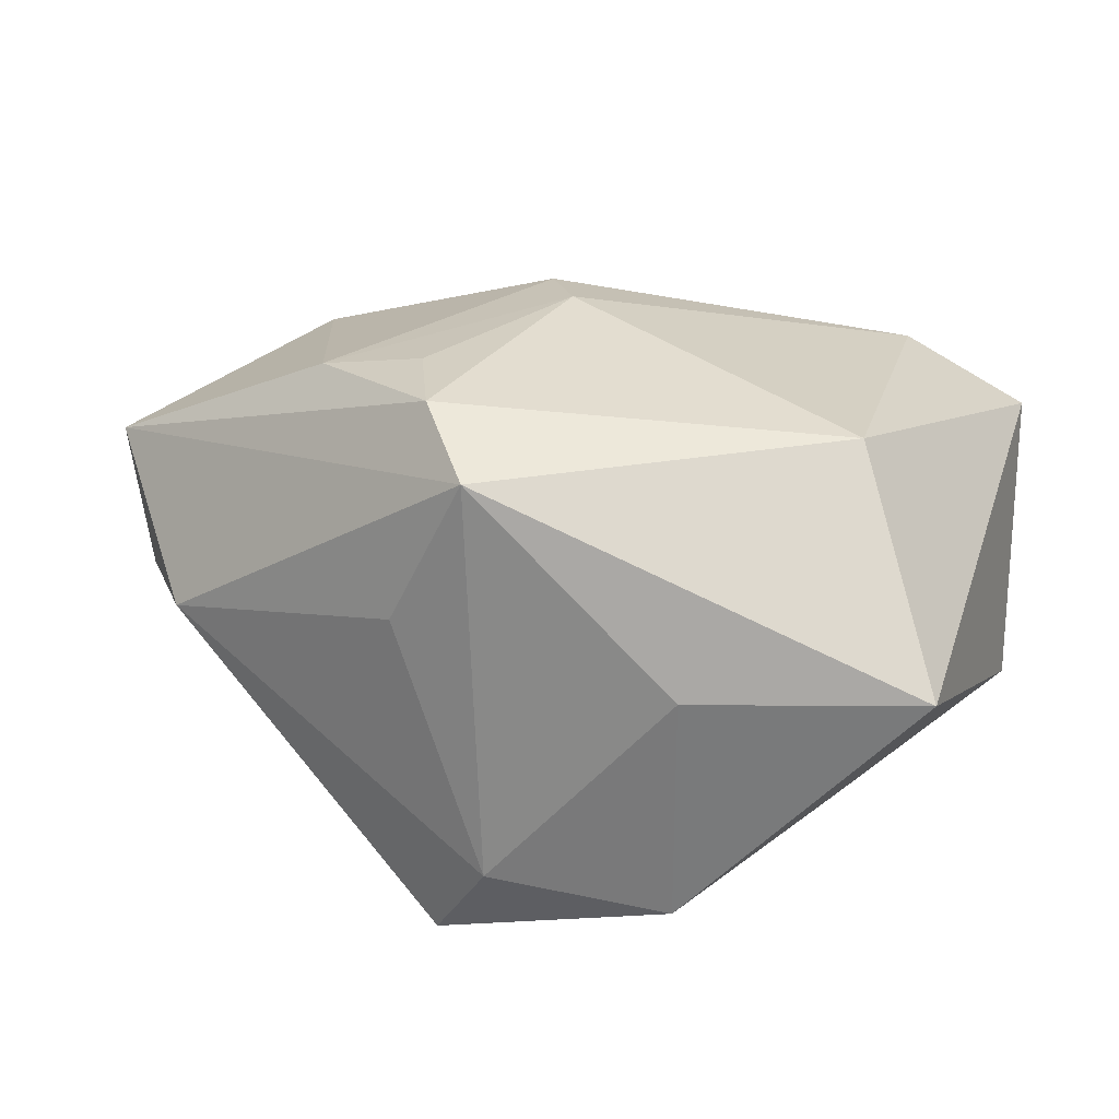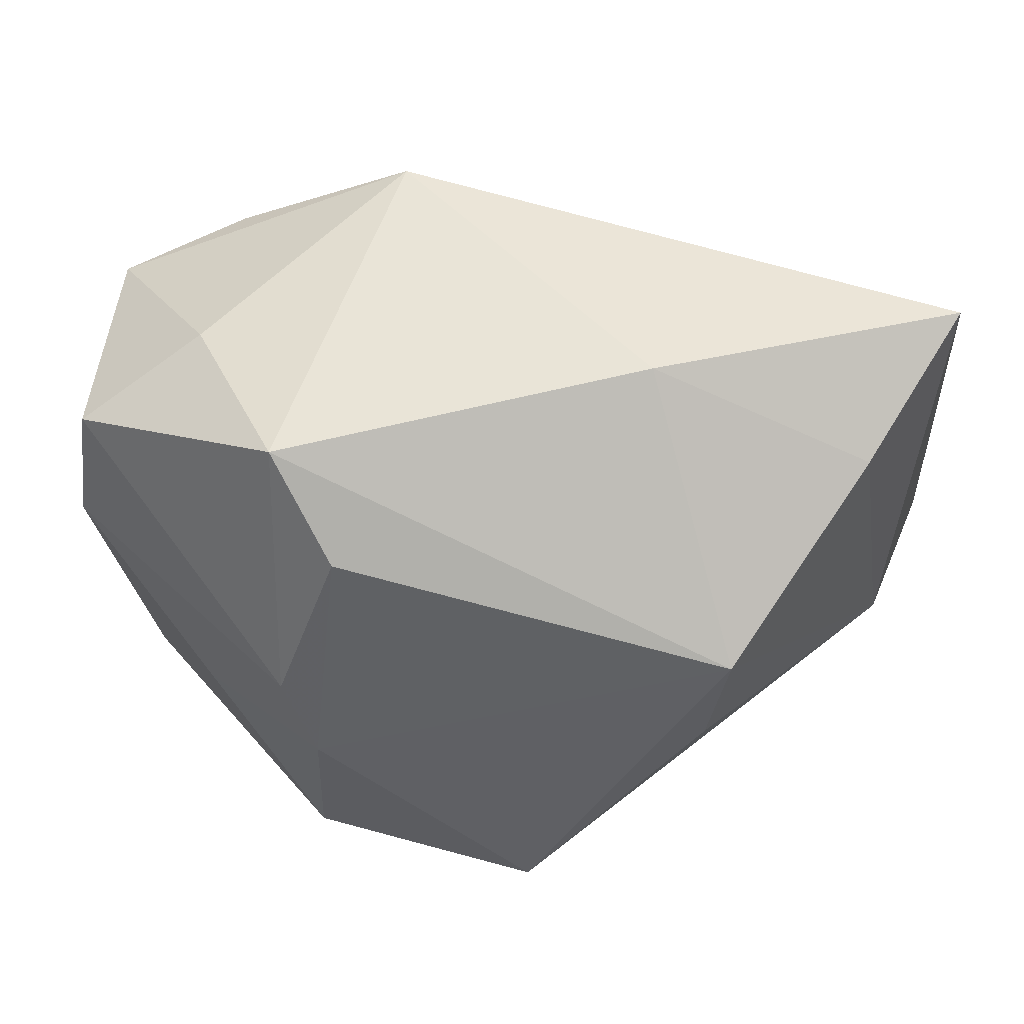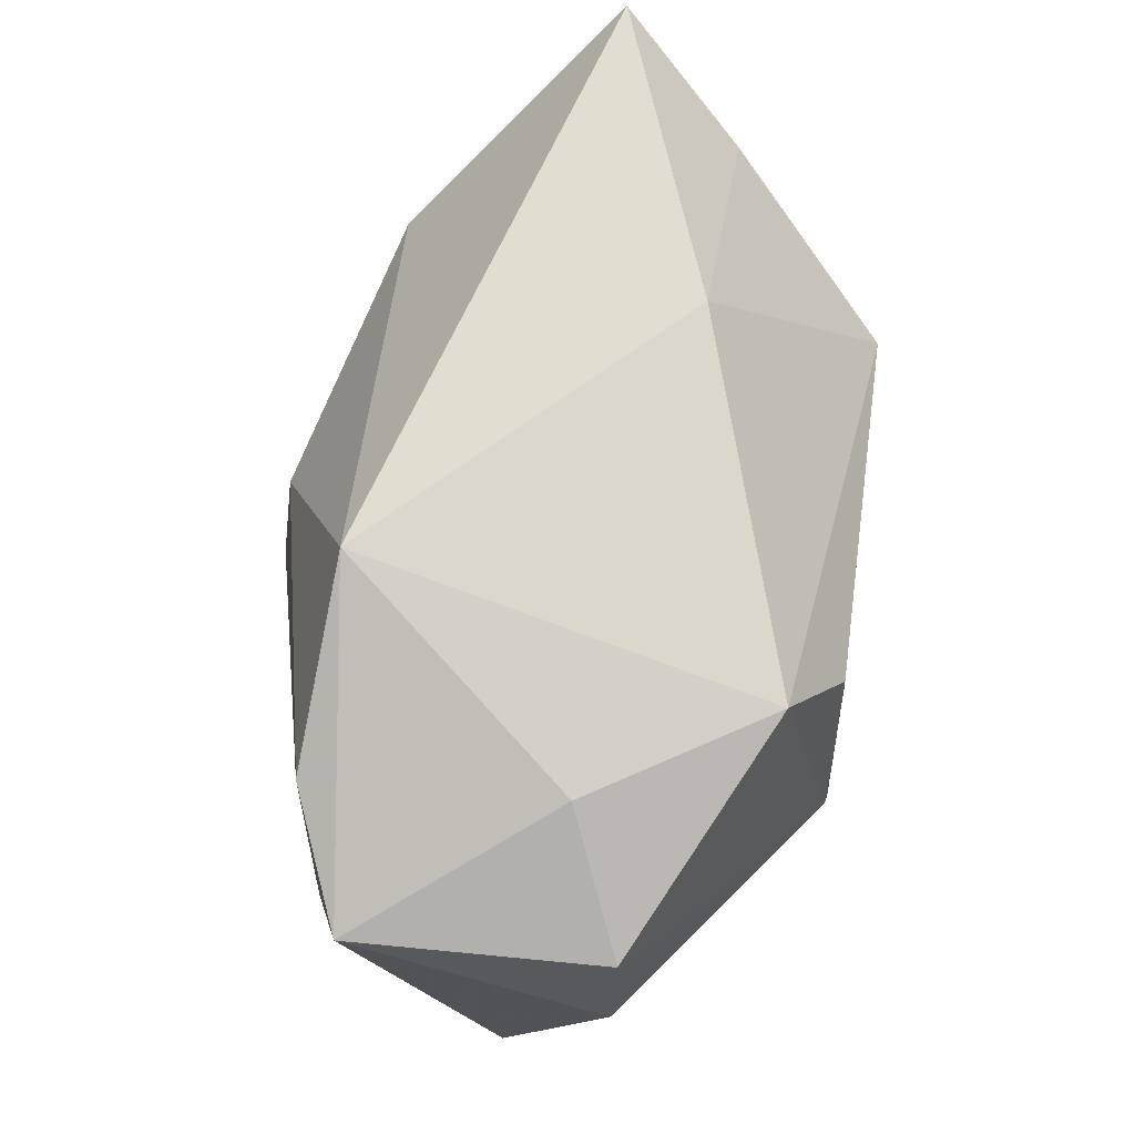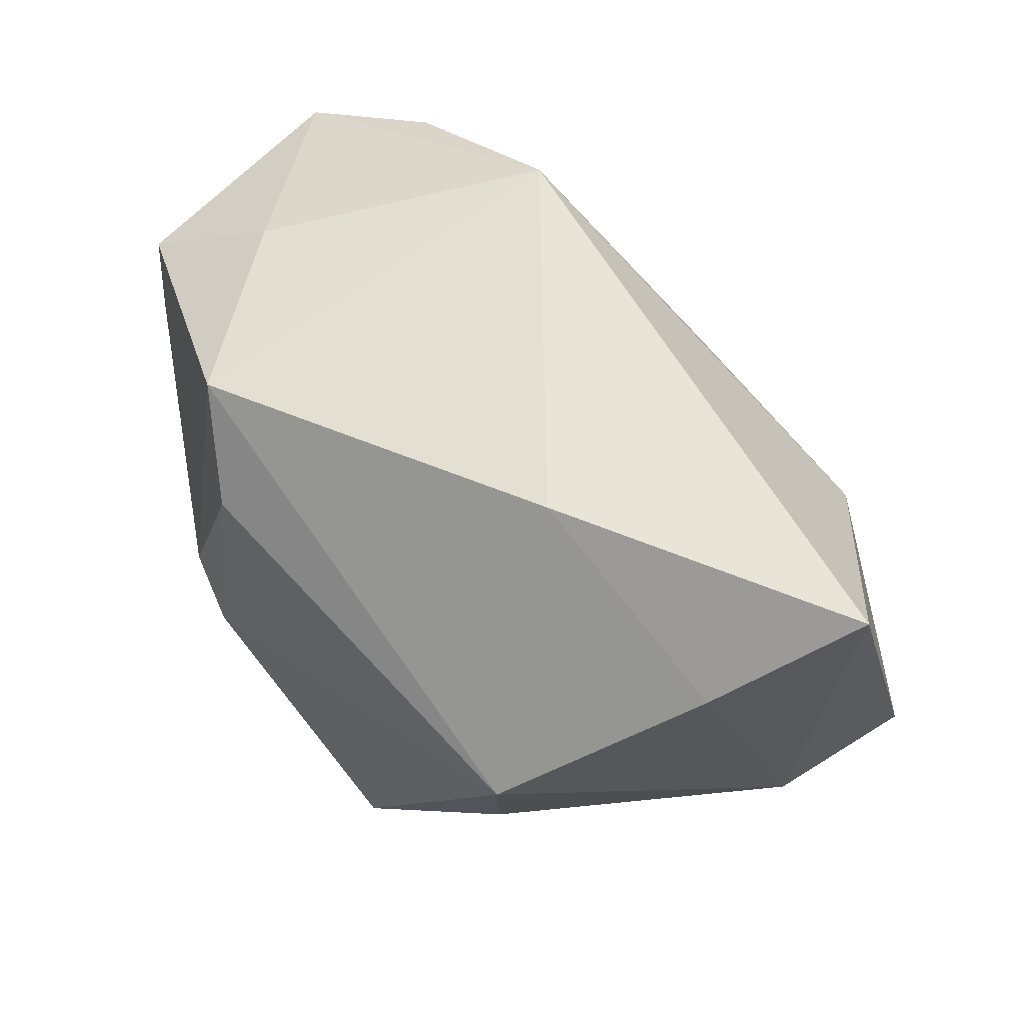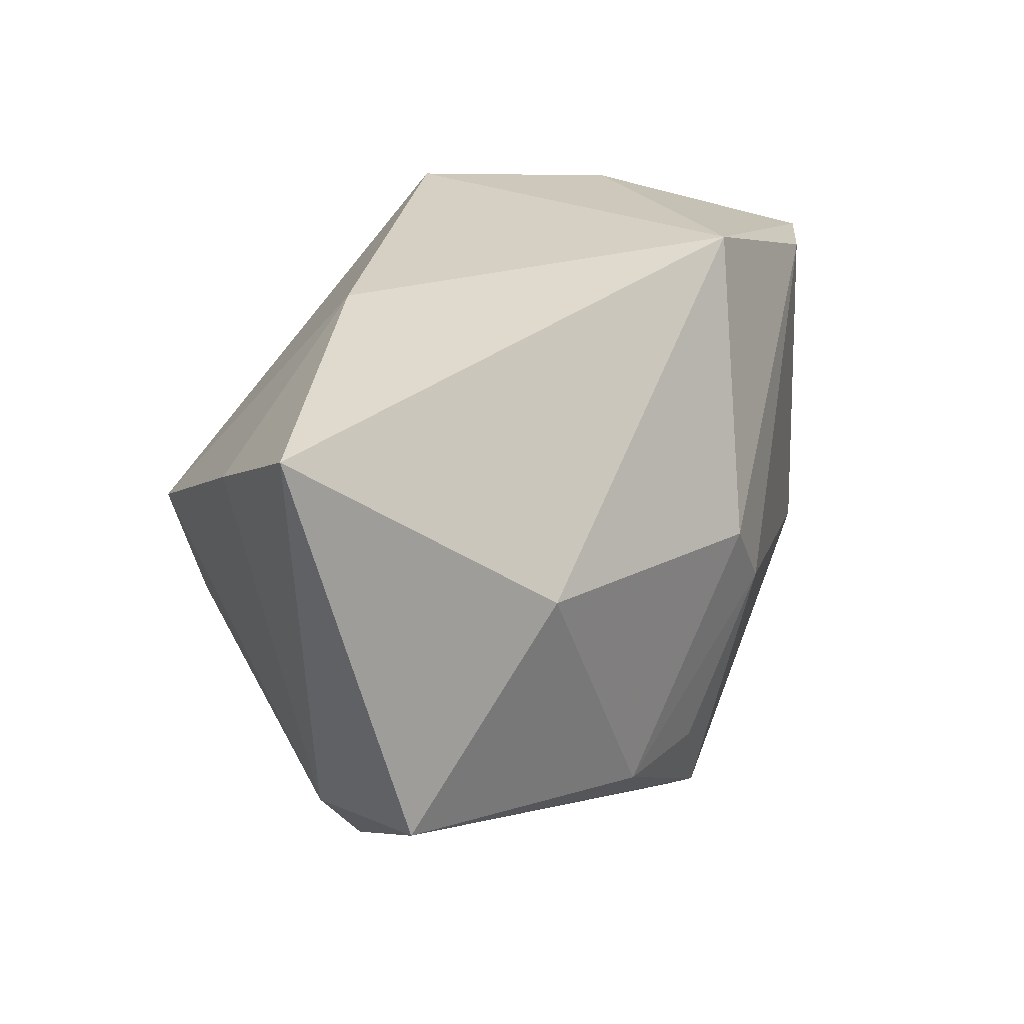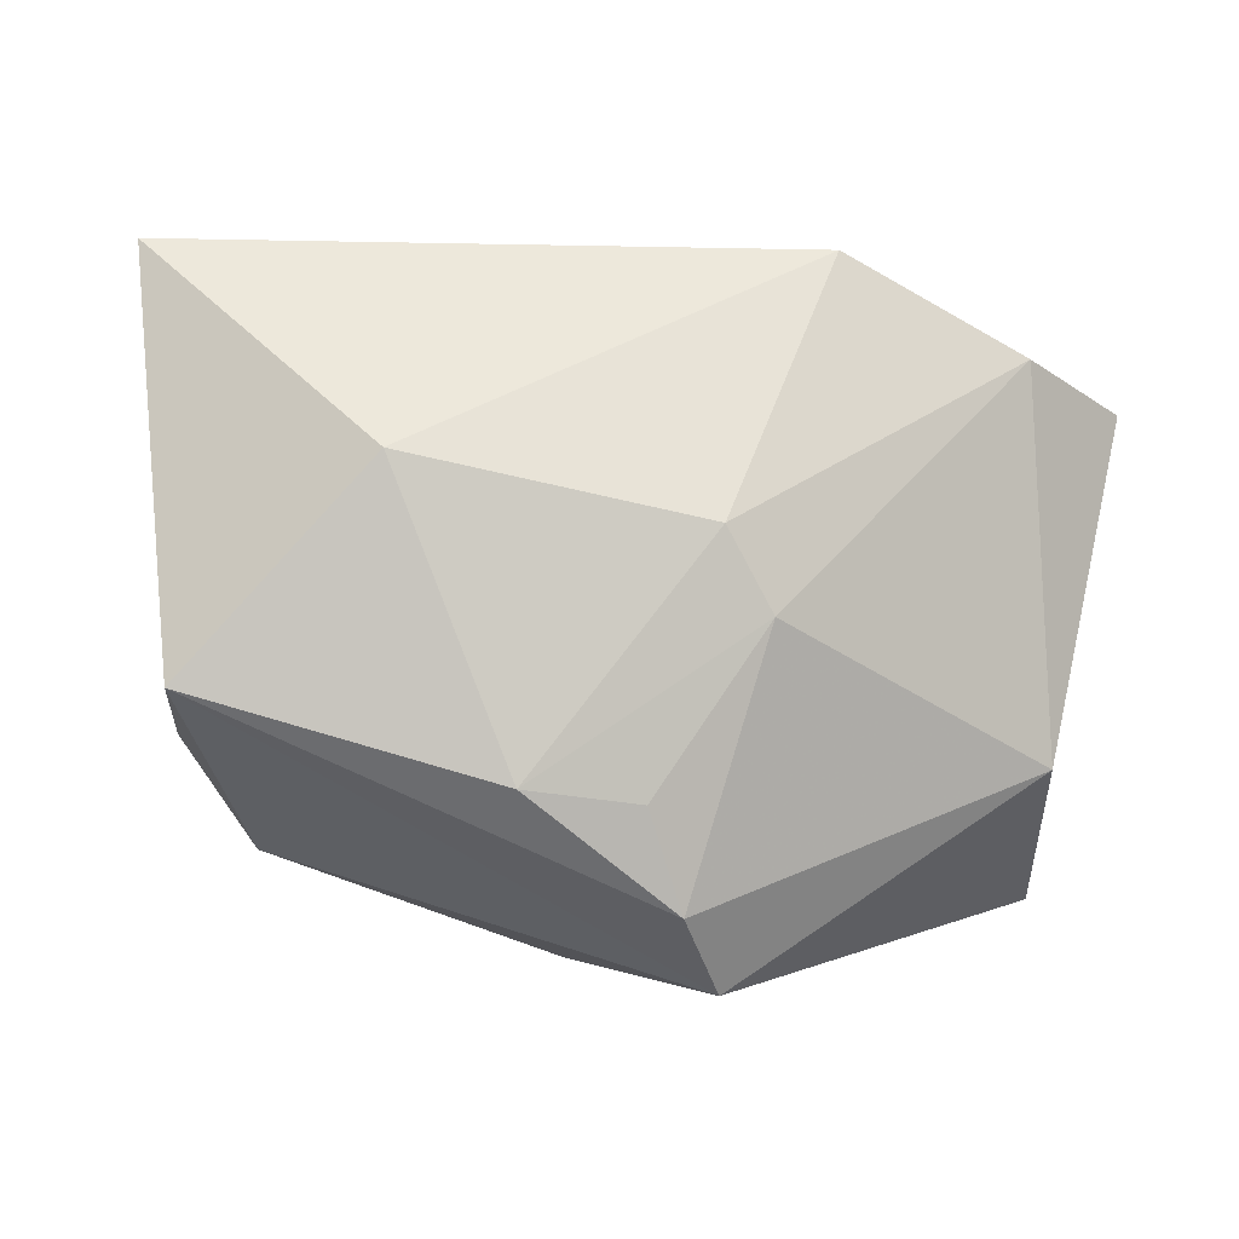
<metadata>
{"format":"obj","ext":"obj","renderer":"f3d","projection":"perspective","resolution":1024,"background":"white","views":[{"elev":22.6,"azim":16.3,"up":"+Z"},{"elev":44.7,"azim":-174.7,"up":"+Y"},{"elev":68.5,"azim":96.8,"up":"+Y"},{"elev":59.7,"azim":-137.1,"up":"+Y"},{"elev":34.1,"azim":-63.4,"up":"+Y"},{"elev":-1.0,"azim":-23.9,"up":"+Y"}]}
</metadata>
<code>
v -0.001759 -0.0349 0.02181
v 0.04476 0.0195 0.01653
v 0.02053 0.02837 -0.0224
v 0.02041 -0.0007793 -0.02864
v -0.04093 0.02301 -0.01253
v 0.01826 -0.03032 -0.02372
v -0.007723 -0.02732 0.02702
v 0.04601 0.005476 -0.009343
v -0.02792 0.008139 -0.02951
v 0.03129 0.02392 0.02175
v -0.02294 -0.01578 0.02589
v -0.01013 -0.0327 0.006037
v -0.02548 -0.02095 -0.01566
v -0.03337 0.0134 0.02125
v 0.03131 0.02749 -0.003808
v 0.01924 -0.03407 0.001477
v -0.0503 -0.007138 0.01333
v 0.04413 0.01925 -0.009548
v -0.02589 -0.005136 -0.02696
v 0.01167 0.03339 0.01981
v -0.0006208 -0.0009968 0.03065
v 0.03154 -0.01332 -0.01692
v -0.01775 0.03282 -0.01102
v -0.04559 -0.01149 -0.000396
v -0.01161 -0.01729 0.02787
v -0.04956 0.03339 0.0002306
v -0.0002927 -0.0342 -0.02029
v -0.005157 0.007134 0.03001
v 0.0138 0.01825 -0.02817
v -0.03813 -0.02213 -0.0003177
v 0.03275 -0.01512 0.02309
v 0.04299 -0.02939 0.002384
v 0.01681 -0.01005 -0.02951
v -0.006792 -0.03014 -0.02951
f 30 1 17
f 23 26 20
f 20 3 23
f 3 9 23
f 22 6 33
f 32 6 22
f 33 9 29
f 29 9 3
f 34 9 33
f 33 6 34
f 32 1 16
f 16 6 32
f 26 17 14
f 20 26 14
f 14 28 20
f 26 23 5
f 5 23 9
f 30 17 24
f 24 5 9
f 24 17 26
f 26 5 24
f 11 14 17
f 21 28 11
f 28 14 11
f 15 3 20
f 20 2 15
f 32 22 8
f 8 2 32
f 20 28 10
f 10 2 20
f 10 28 21
f 31 1 32
f 32 2 31
f 31 10 21
f 2 10 31
f 30 34 27
f 27 16 1
f 27 34 6
f 6 16 27
f 9 34 19
f 19 24 9
f 21 11 25
f 7 17 1
f 7 11 17
f 7 25 11
f 1 31 7
f 7 31 21
f 21 25 7
f 18 15 2
f 2 8 18
f 3 15 18
f 12 1 30
f 30 27 12
f 12 27 1
f 13 19 34
f 24 19 13
f 13 34 30
f 30 24 13
f 4 29 3
f 3 18 4
f 33 29 4
f 4 18 8
f 4 22 33
f 4 8 22

</code>
